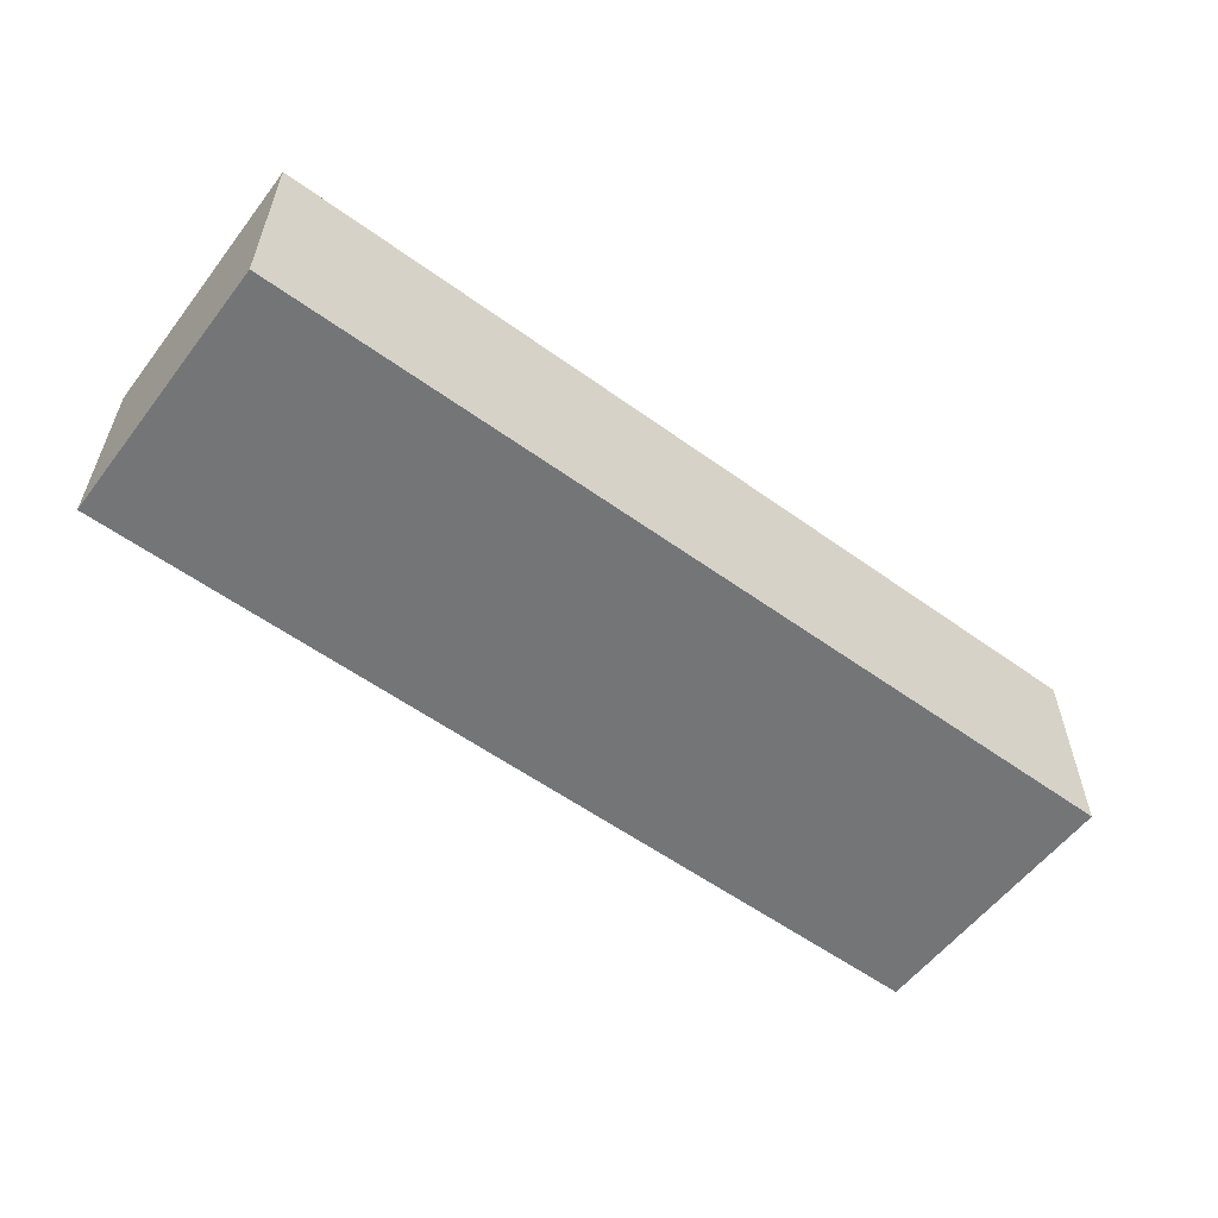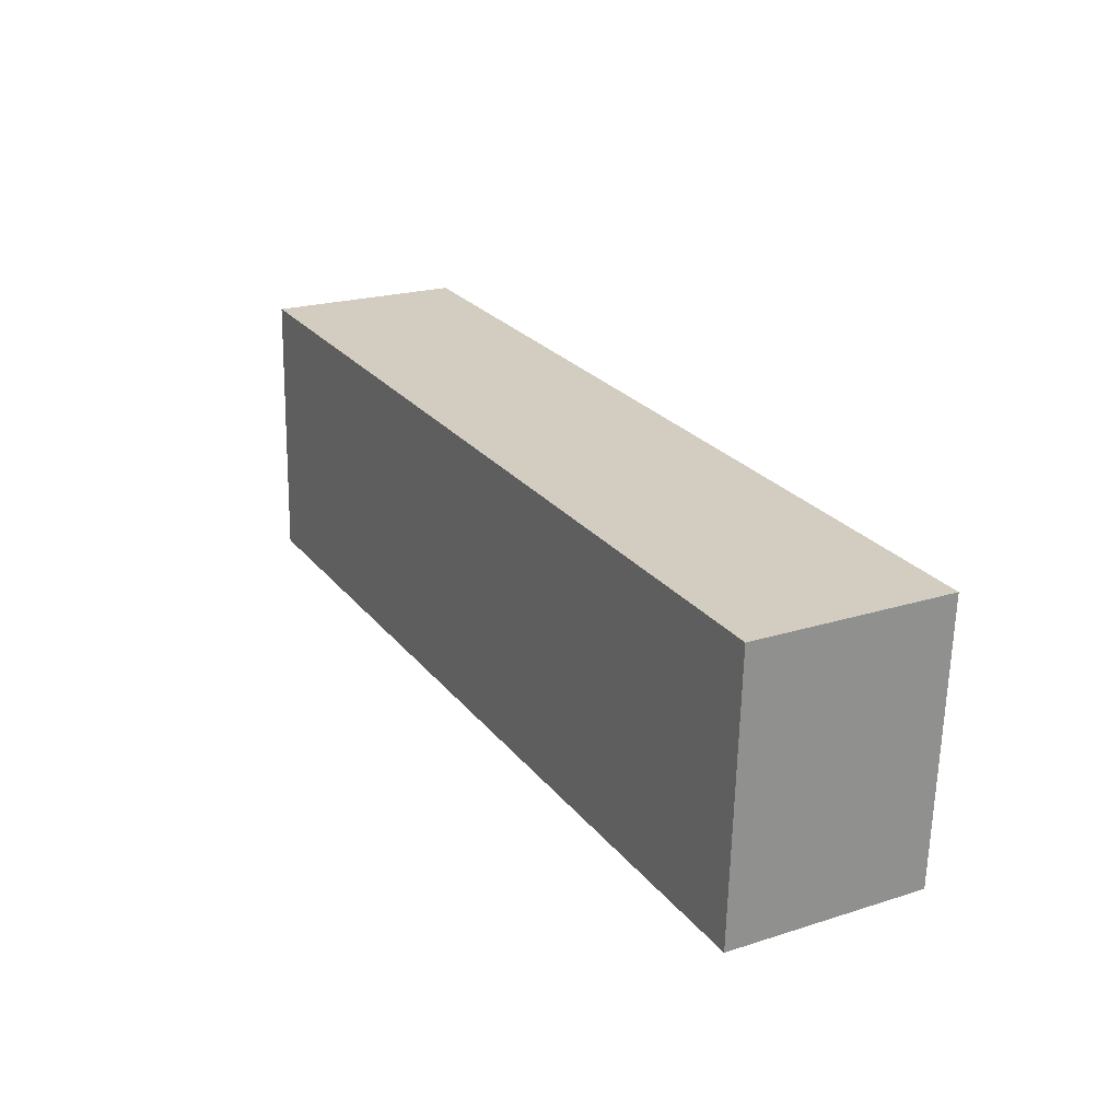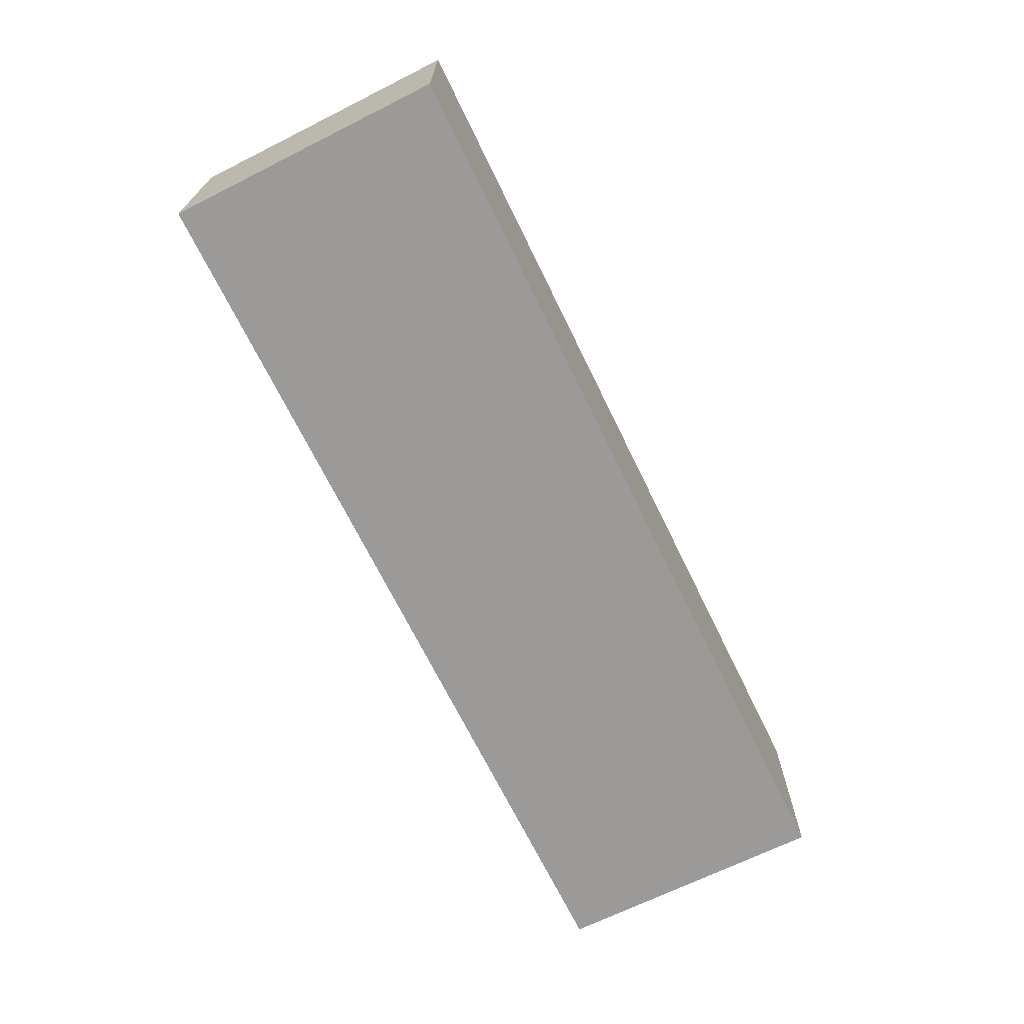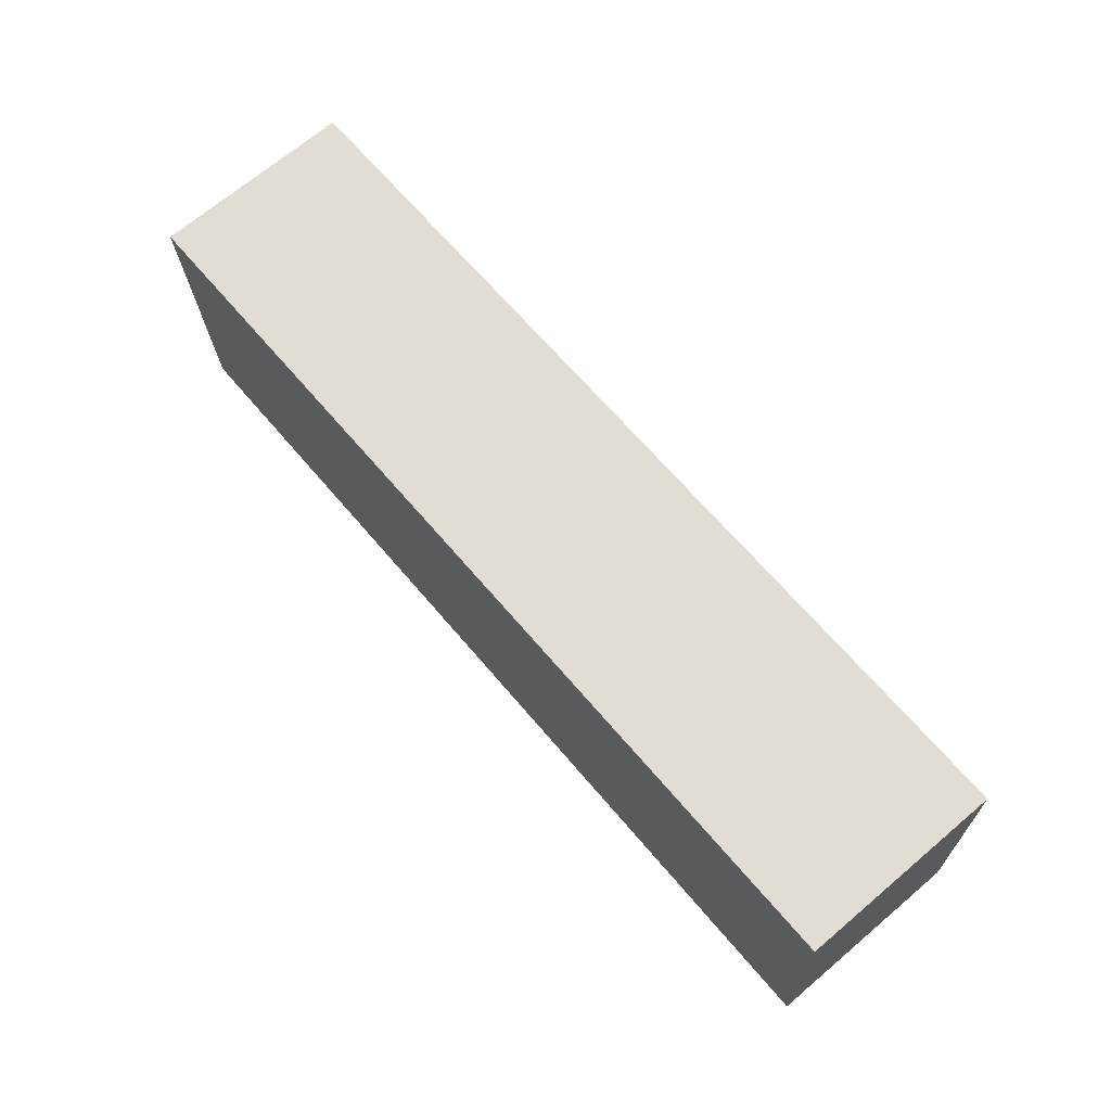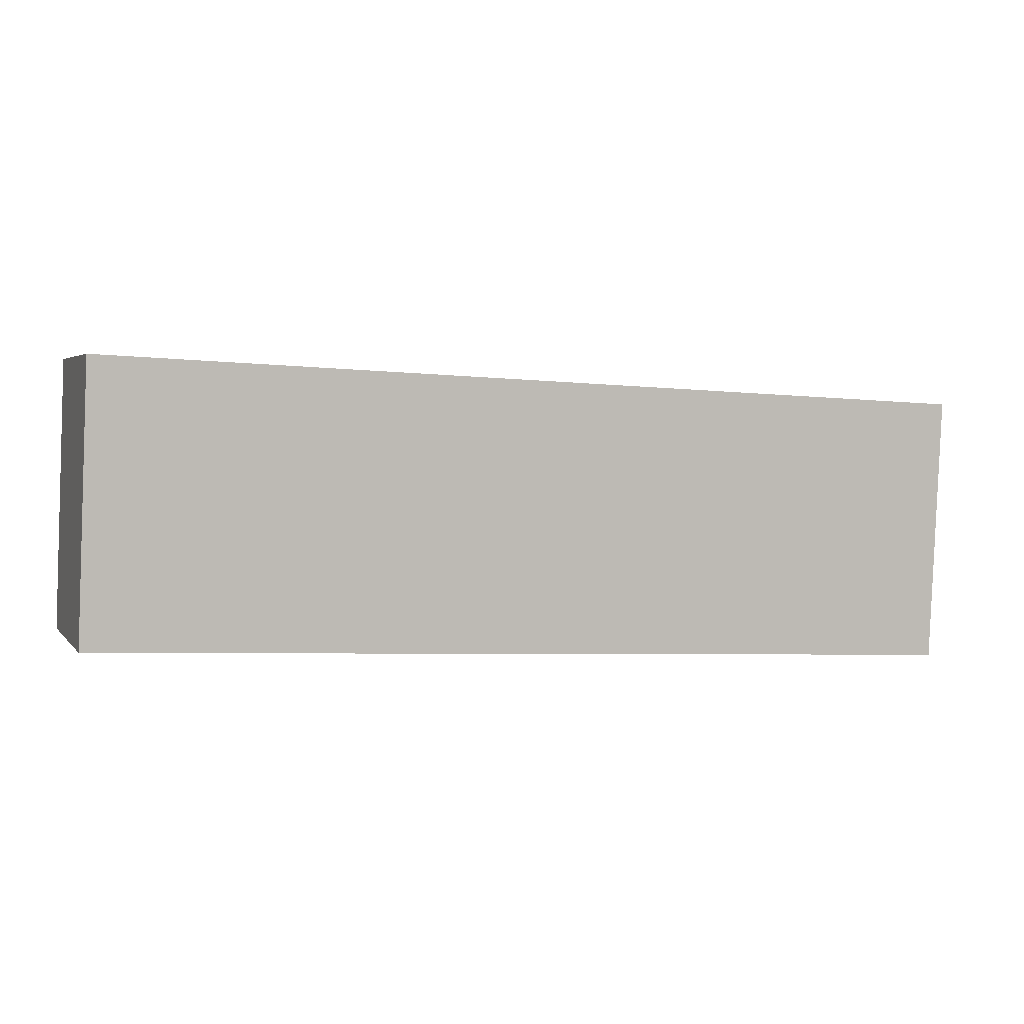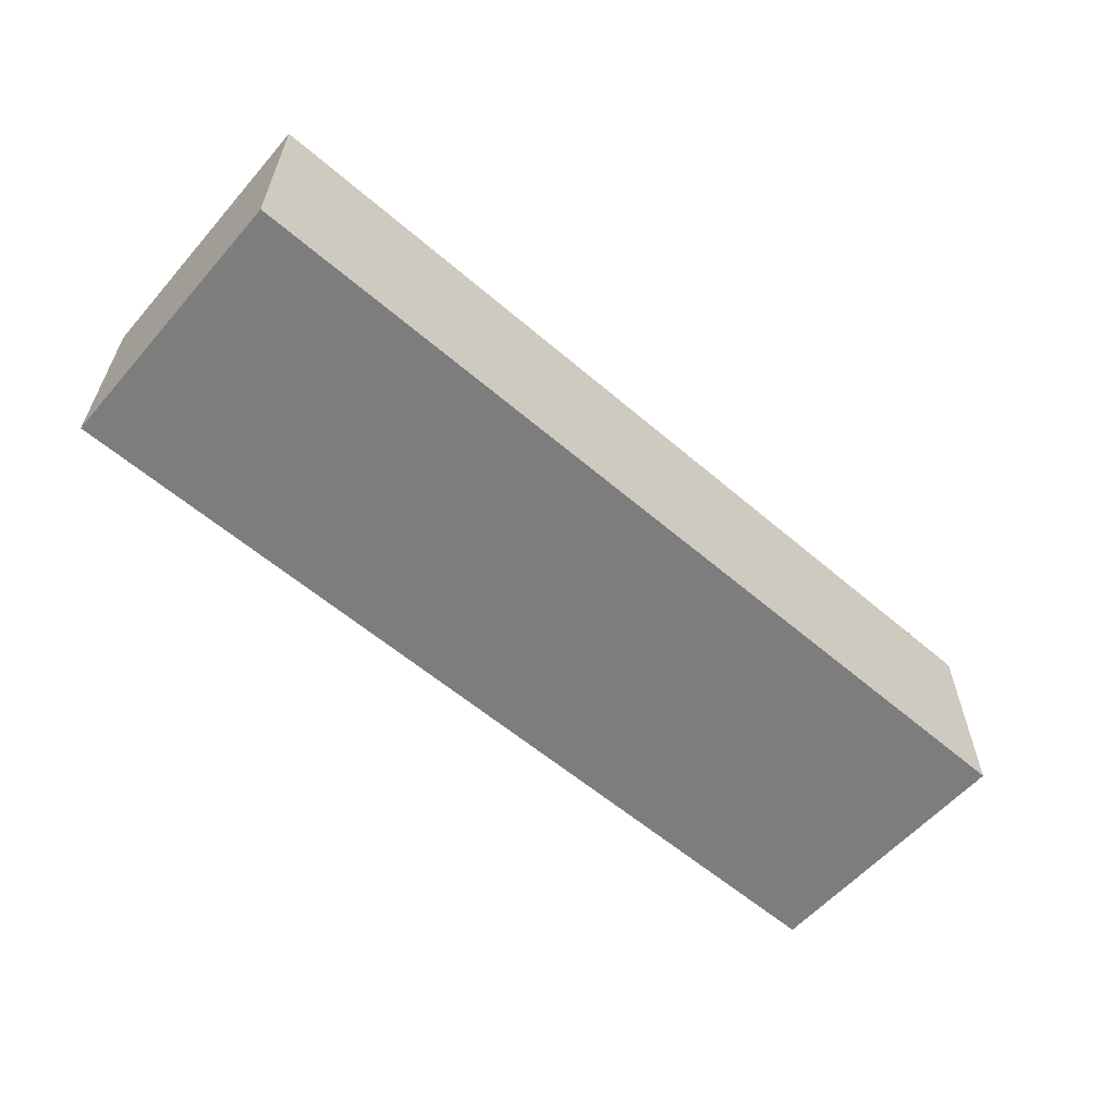
<metadata>
{"format":"obj","ext":"obj","renderer":"f3d","projection":"perspective","resolution":1024,"background":"white","views":[{"elev":-56.4,"azim":145.7,"up":"+Y"},{"elev":21.6,"azim":61.0,"up":"+Z"},{"elev":-69.3,"azim":-61.1,"up":"+Y"},{"elev":69.7,"azim":-130.2,"up":"+Z"},{"elev":3.3,"azim":-19.7,"up":"+Z"},{"elev":-59.2,"azim":-38.5,"up":"+Y"}]}
</metadata>
<code>
v  0 2.186 1.339e-16
v  10.09 2.186 2.511
v  9.941 2.186 -0.477
v  0.118 2.186 3.014
v  10.09 -1.538e-16 2.511
v  9.941 2.921e-17 -0.477
v  0 0 0
v  0.118 -1.846e-16 3.014
g defaultobject
f 1 2 3
f 2 1 4
f 5 3 2
f 3 5 6
f 6 1 3
f 1 6 7
f 7 4 1
f 4 7 8
f 8 2 4
f 2 8 5
f 5 7 6
f 7 5 8

</code>
